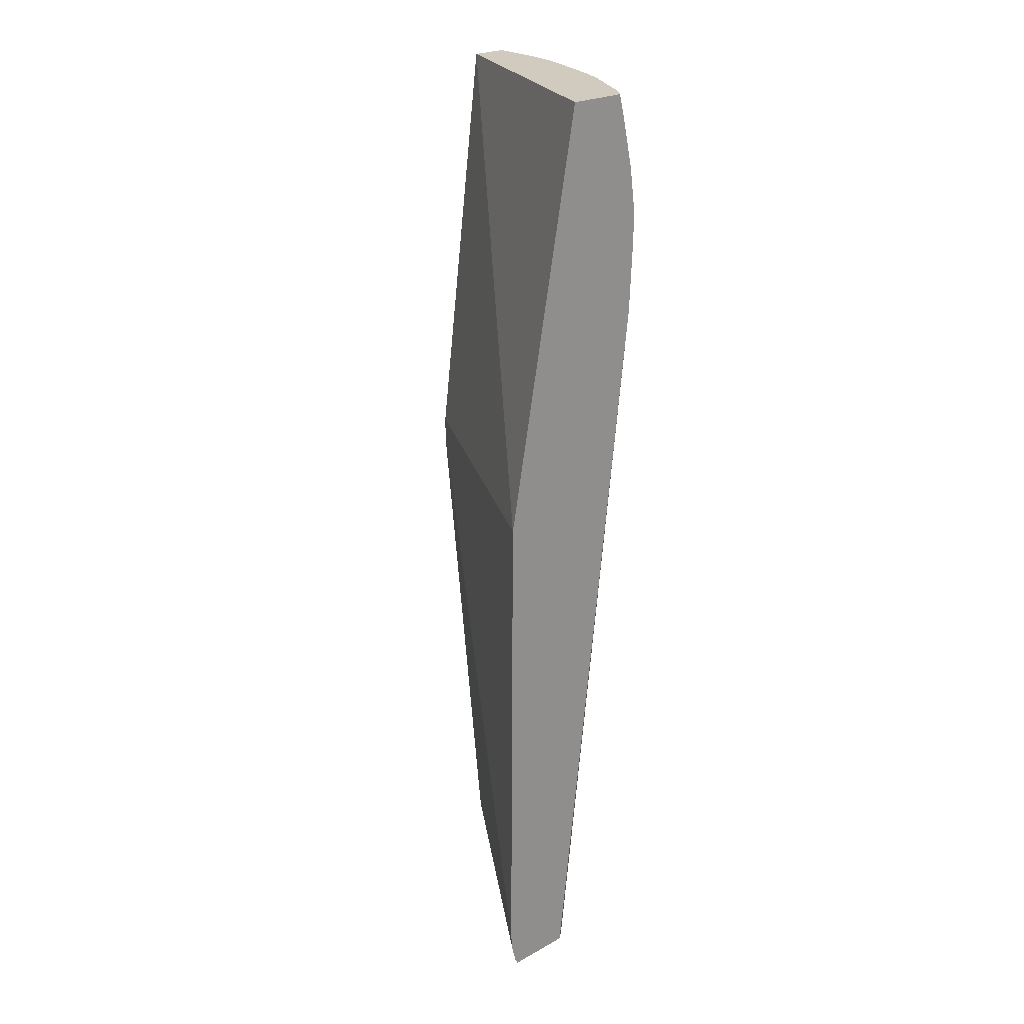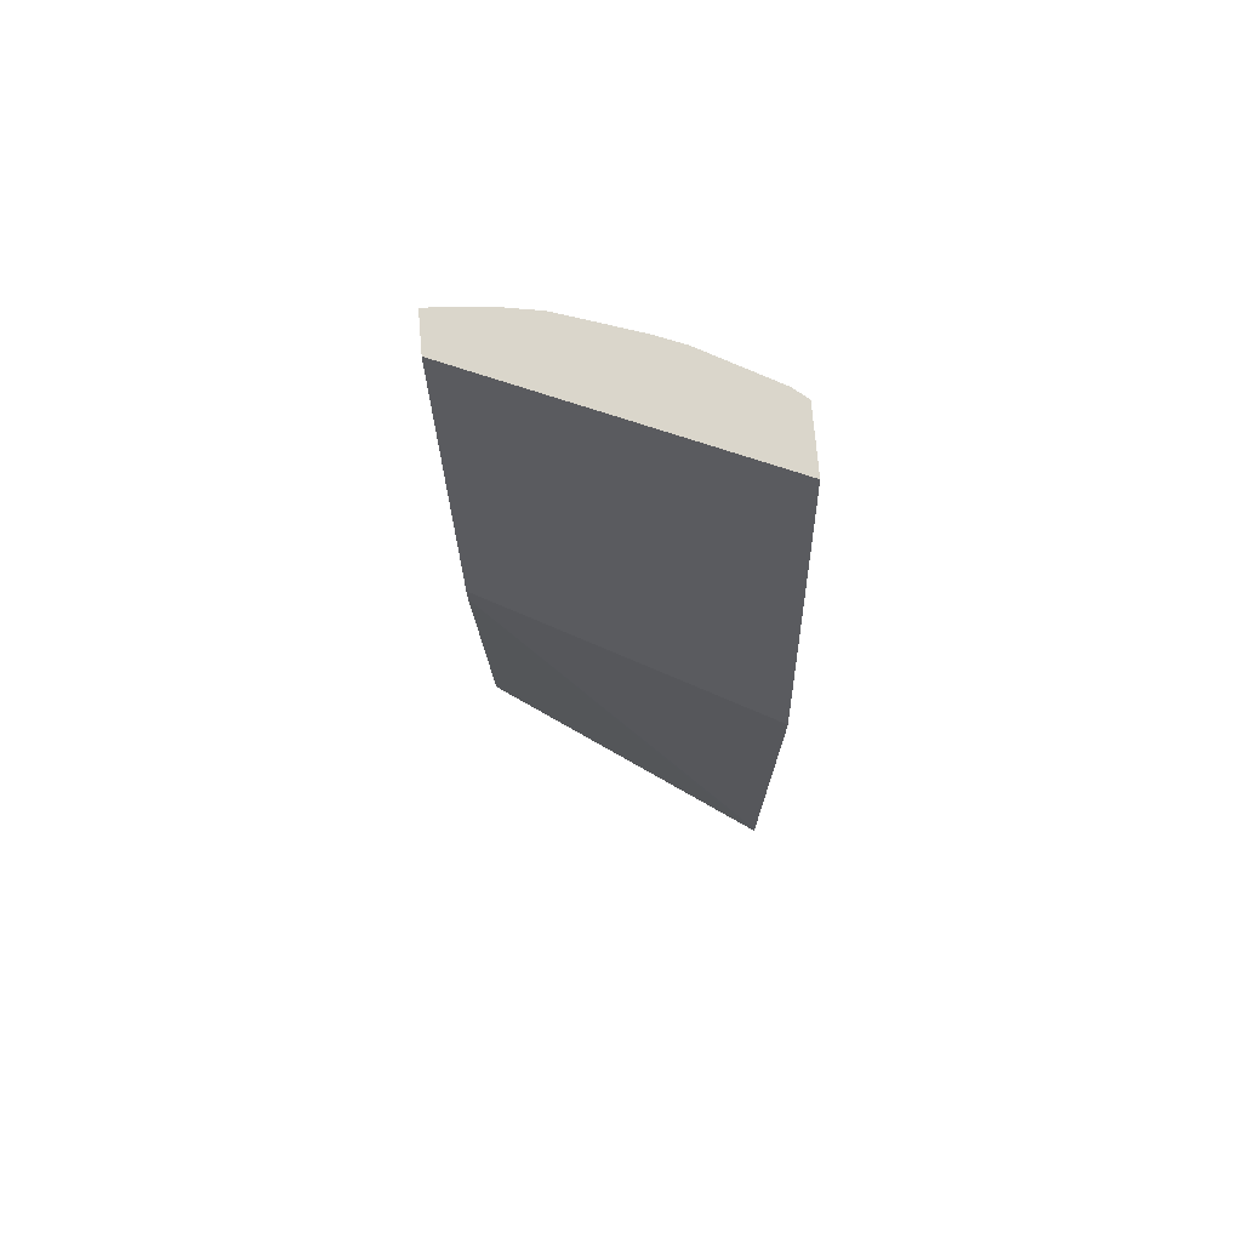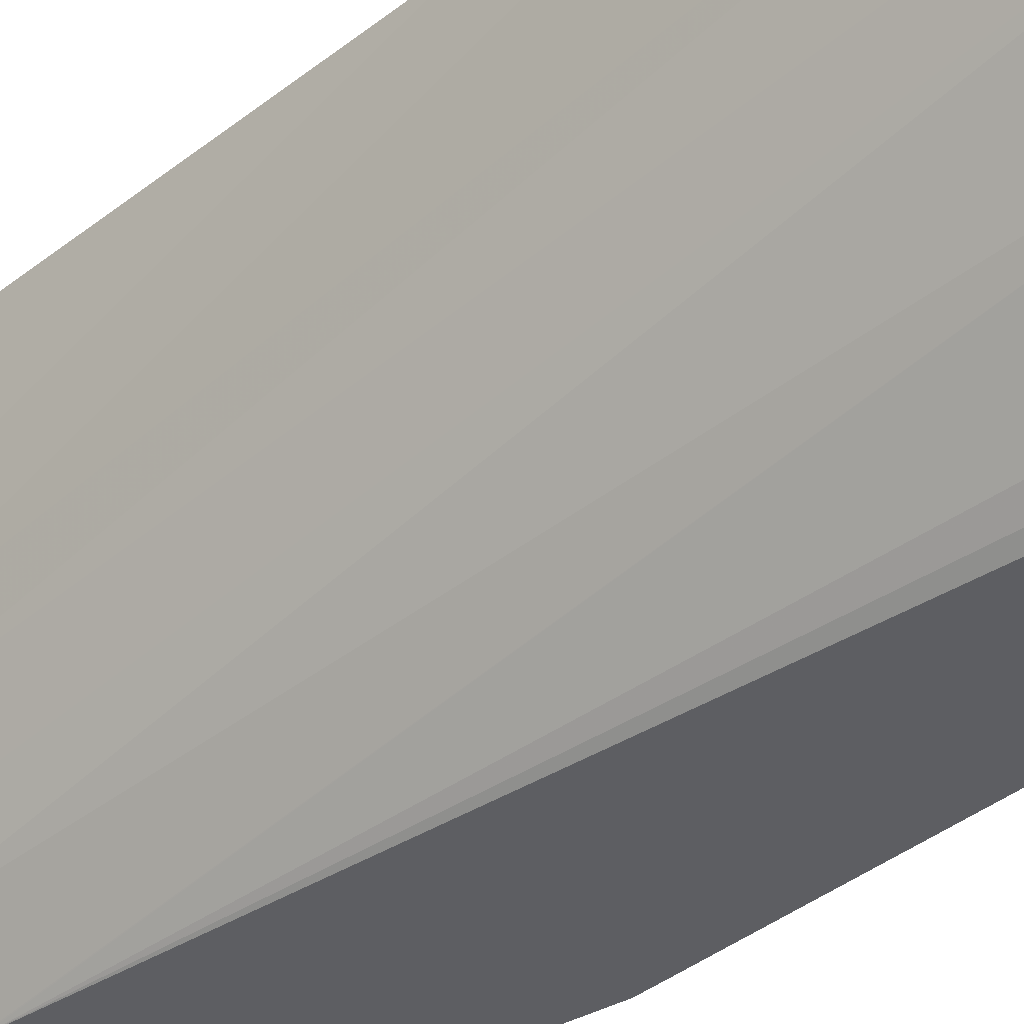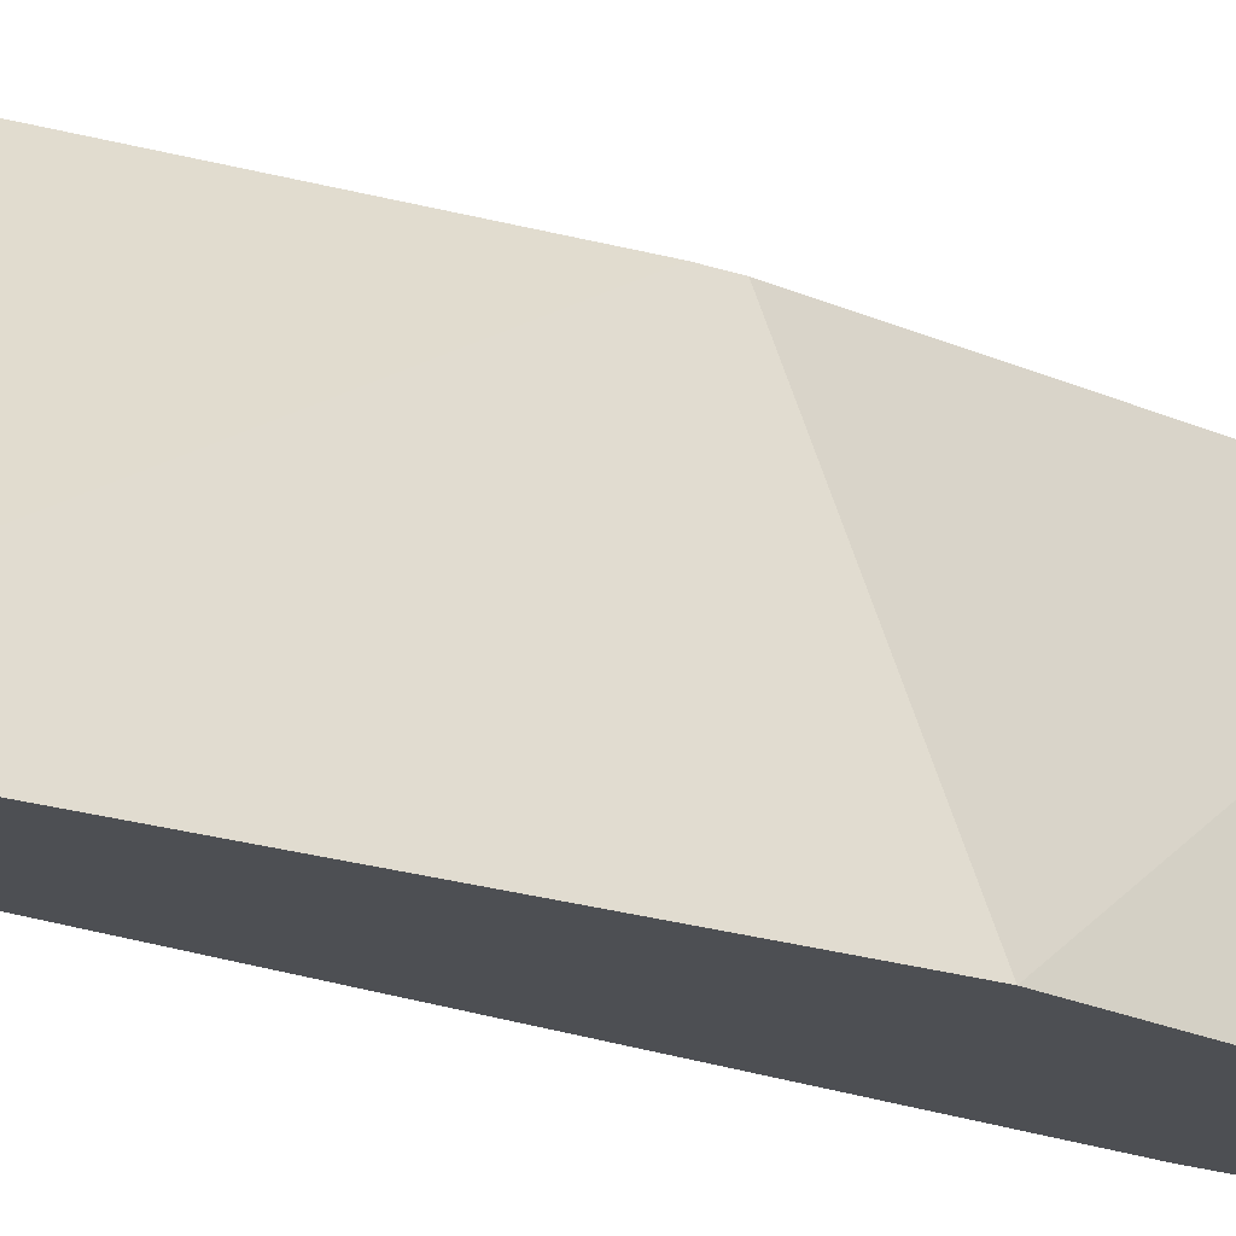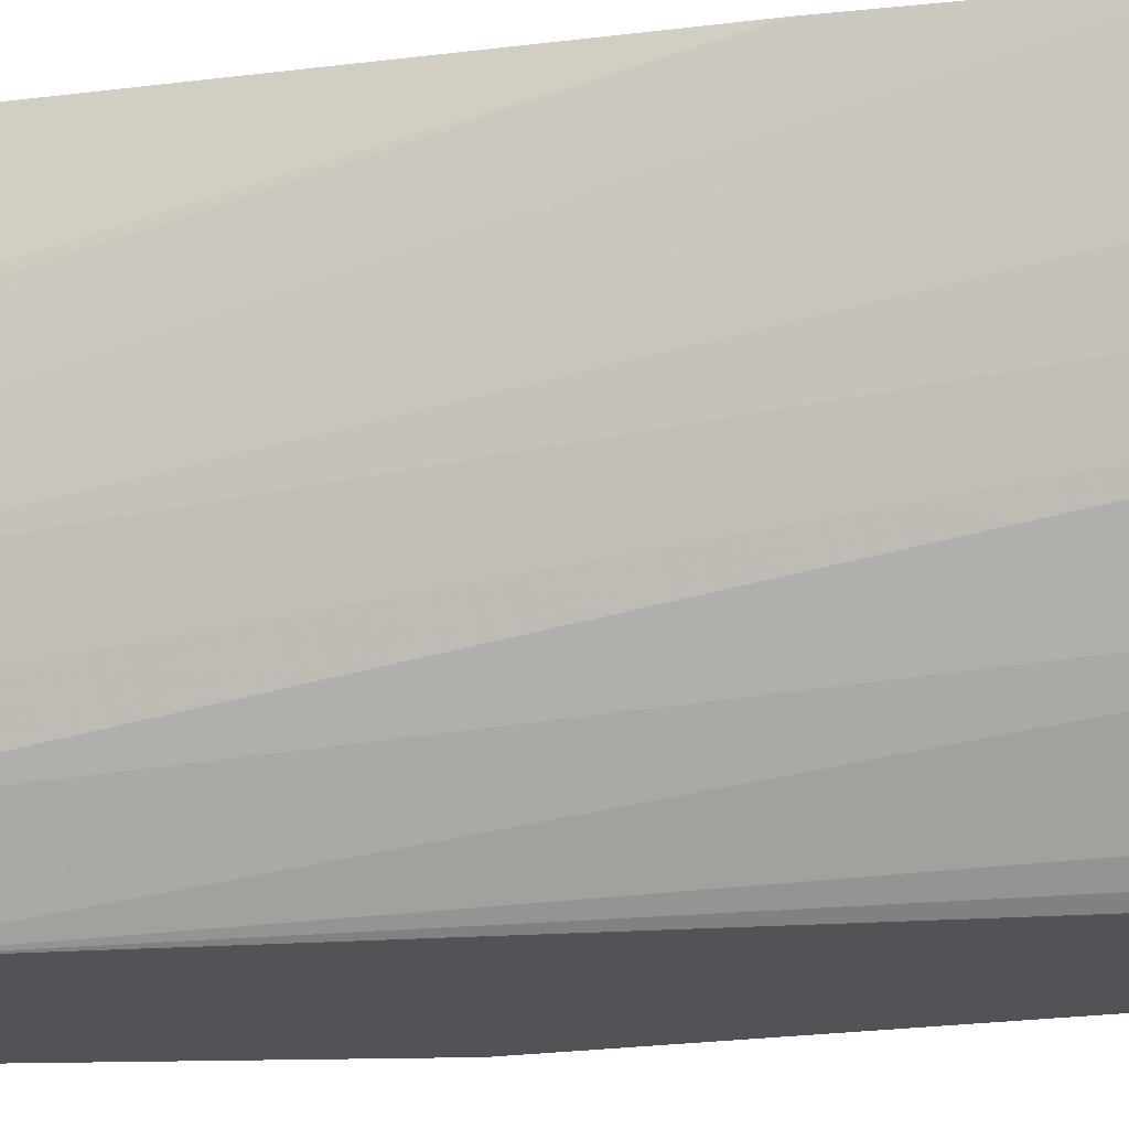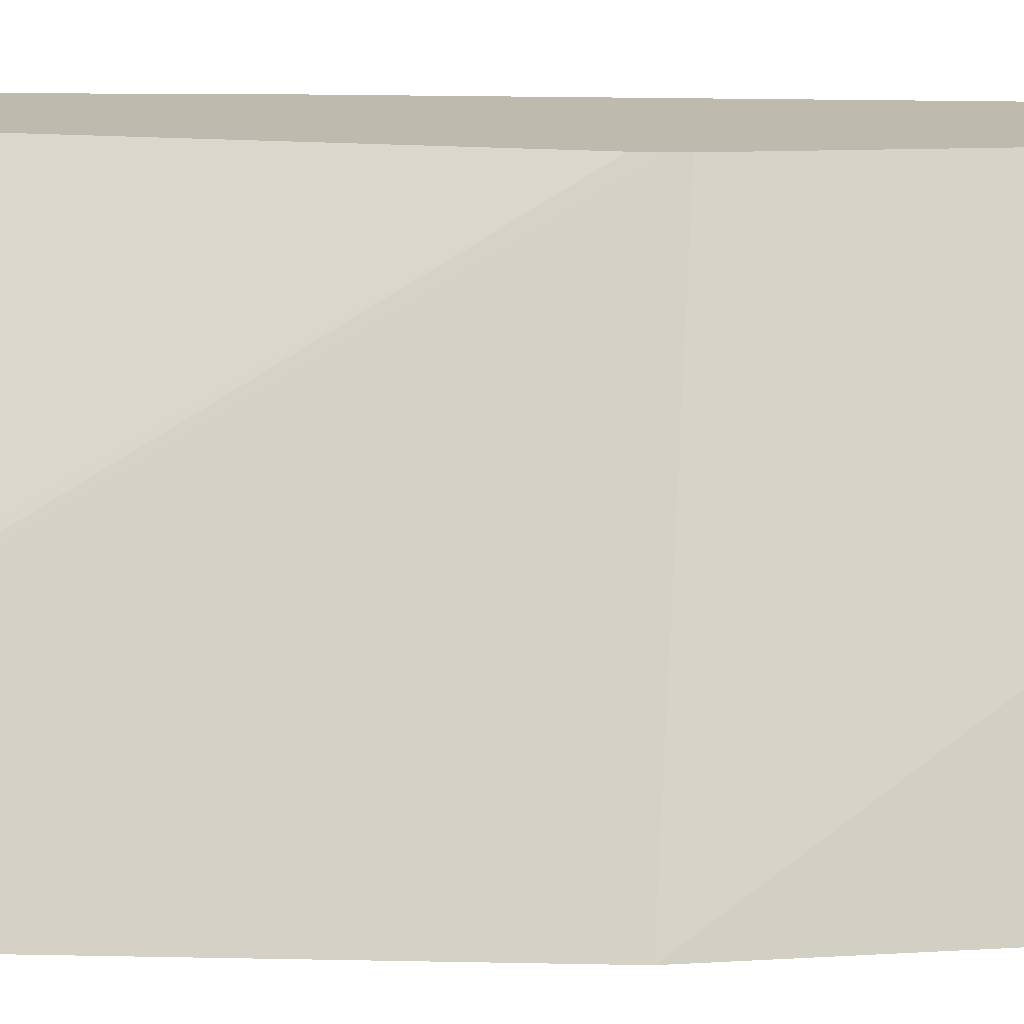
<metadata>
{"format":"obj","ext":"obj","renderer":"f3d","projection":"perspective","resolution":1024,"background":"white","views":[{"elev":23.5,"azim":137.5,"up":"+Y"},{"elev":74.1,"azim":85.0,"up":"+Y"},{"elev":-38.6,"azim":-44.9,"up":"+Z"},{"elev":-17.5,"azim":54.4,"up":"+Z"},{"elev":-22.2,"azim":-76.8,"up":"+Z"},{"elev":15.7,"azim":93.0,"up":"+Z"}]}
</metadata>
<code>
v -0.01455 0.0304 7.709e-05
v -0.01 0.0304 -0.01051
v -0.01601 0.0304 7.709e-05
v -0.01252 0.01453 7.709e-05
v -0.006929 0.01417 -0.01051
v -0.01234 0.0304 -0.01051
v -0.01597 0.0304 -0.0007053
v -0.01604 0.03031 7.709e-05
v -0.01252 0.01416 7.709e-05
v -0.006836 -0.004933 -0.01051
v -0.006923 0.01339 -0.01051
v -0.01277 0.0304 -0.009984
v -0.01257 0.02954 -0.01051
v -0.01585 0.0304 -0.002116
v -0.01599 0.03031 -0.0007053
v -0.01632 0.0289 7.709e-05
v -0.01252 0.01356 7.709e-05
v -0.006894 -0.005632 -0.01051
v -0.01424 0.0304 -0.007322
v -0.01278 0.03031 -0.009998
v -0.01383 0.02749 -0.009483
v -0.01418 0.02843 -0.008589
v -0.01272 0.0289 -0.01051
v -0.01294 0.0289 -0.01022
v -0.01561 0.0304 -0.003454
v -0.01617 0.02749 -0.003525
v -0.01586 0.03031 -0.002116
v -0.0161 0.0289 -0.002116
v -0.0163 0.02749 -0.002116
v -0.01649 0.02749 7.709e-05
v -0.01445 -0.006592 7.709e-05
v -0.007075 -0.006342 -0.01051
v -0.01464 0.0304 -0.006344
v -0.01443 0.0289 -0.007798
v -0.01552 0.02825 -0.005689
v -0.01429 0.02749 -0.008779
v -0.01312 0.02749 -0.01041
v -0.01394 0.02608 -0.009662
v -0.01478 0.02749 -0.007754
v -0.01304 0.02749 -0.01051
v -0.01526 0.0304 -0.004523
v -0.01587 0.02749 -0.004935
v -0.01605 0.02608 -0.004935
v -0.01632 0.02608 -0.003525
v -0.01657 0.02608 7.709e-05
v -0.01582 -0.006592 7.709e-05
v -0.00721 -0.006592 -0.01051
v -0.01467 0.0304 -0.006257
v -0.01529 0.02749 -0.006584
v -0.01559 0.02749 -0.005879
v -0.01439 0.02608 -0.008957
v -0.01306 0.02734 -0.01051
v -0.01312 0.02692 -0.01051
v -0.01326 0.02597 -0.01051
v -0.01444 0.02467 -0.008994
v -0.01394 0.02467 -0.0097
v -0.01566 0.02608 -0.006119
v -0.01567 0.02467 -0.006188
v -0.01605 0.02467 -0.004935
v -0.01635 0.02467 -0.003525
v -0.01663 0.02467 7.709e-05
v -0.01571 -0.006592 -0.0007198
v -0.01638 0.001685 7.709e-05
v -0.009765 -0.006592 -0.01051
v -0.01501 0.02467 -0.007754
v -0.01328 0.02477 -0.01051
v -0.01441 0.02326 -0.008918
v -0.01495 0.02326 -0.007754
v -0.01314 0.02185 -0.01051
v -0.01315 0.02185 -0.01049
v -0.0139 0.02326 -0.009623
v -0.01565 0.02326 -0.006107
v -0.01601 0.02326 -0.004935
v -0.01633 0.02326 -0.003525
v -0.01661 0.007757 7.709e-05
v -0.01554 -0.006342 -0.00155
v -0.01553 -0.006592 -0.001516
v -0.0164 0.002116 7.709e-05
v -0.01018 -0.006592 -0.01017
v -0.01385 0.02185 -0.009505
v -0.01275 -0.006592 -0.007131
v -0.01436 -0.006342 -0.004614
v -0.01482 -0.006342 -0.003525
v -0.01077 -0.006592 -0.009576
v -0.0148 -0.006592 -0.003525
v -0.01434 -0.006592 -0.00459
f 42 50 43
f 76 83 77
f 77 83 85
f 81 86 82
f 82 86 85
f 82 85 83
f 69 79 84
f 44 61 45
f 37 53 54
f 37 54 38
f 38 55 51
f 38 54 56
f 38 56 55
f 39 51 57
f 55 68 65
f 2 11 10
f 1 17 9
f 1 9 4
f 1 4 5
f 1 5 2
f 1 2 6
f 1 7 3
f 1 14 7
f 1 16 30
f 4 11 5
f 1 25 14
f 1 41 25
f 1 48 41
f 1 33 48
f 1 19 33
f 1 12 19
f 1 31 17
f 12 20 21
f 35 50 42
f 35 41 48
f 35 39 49
f 36 38 51
f 36 51 39
f 14 26 27
f 4 10 11
f 14 16 15
f 6 13 12
f 7 14 15
f 7 15 8
f 8 15 16
f 9 17 10
f 18 31 32
f 12 13 20
f 20 24 21
f 21 36 22
f 21 24 37
f 21 37 38
f 2 5 11
f 1 3 8
f 1 8 16
f 1 30 45
f 1 45 61
f 1 61 75
f 1 75 78
f 2 66 54
f 1 63 46
f 1 46 31
f 19 35 33
f 19 34 35
f 12 21 22
f 12 22 19
f 13 23 24
f 13 24 20
f 14 25 26
f 21 38 36
f 14 27 16
f 22 39 34
f 16 28 26
f 16 26 29
f 16 29 30
f 16 27 28
f 17 31 18
f 1 78 63
f 19 22 34
f 26 44 29
f 56 71 67
f 56 66 69
f 57 65 58
f 58 65 68
f 58 68 72
f 31 77 85
f 22 36 39
f 31 86 81
f 23 40 37
f 23 37 24
f 25 41 35
f 25 35 42
f 25 42 26
f 33 35 48
f 26 43 44
f 35 49 50
f 26 28 27
f 29 44 30
f 30 44 45
f 31 46 62
f 31 62 77
f 37 40 52
f 31 85 86
f 59 74 60
f 31 81 84
f 31 84 79
f 31 79 64
f 31 64 47
f 31 47 32
f 10 17 18
f 34 39 35
f 67 80 81
f 43 57 58
f 43 58 59
f 43 59 60
f 43 60 44
f 43 50 57
f 44 60 61
f 59 73 74
f 49 57 50
f 60 74 75
f 60 75 61
f 62 76 77
f 62 63 76
f 63 78 76
f 67 71 70
f 67 70 80
f 56 70 71
f 67 81 82
f 67 82 68
f 68 82 83
f 68 83 72
f 58 73 59
f 58 72 73
f 46 63 62
f 69 81 70
f 51 55 65
f 51 65 57
f 54 66 56
f 55 56 67
f 55 67 68
f 26 42 43
f 56 69 70
f 73 75 74
f 2 52 40
f 2 40 23
f 2 23 13
f 2 13 6
f 3 7 8
f 1 6 12
f 69 84 81
f 37 52 53
f 70 81 80
f 72 83 76
f 72 76 73
f 73 76 78
f 73 78 75
f 64 79 69
f 39 57 49
f 4 9 10
f 2 53 52
f 2 54 53
f 2 69 66
f 2 64 69
f 2 47 64
f 2 32 47
f 2 18 32
f 2 10 18

</code>
